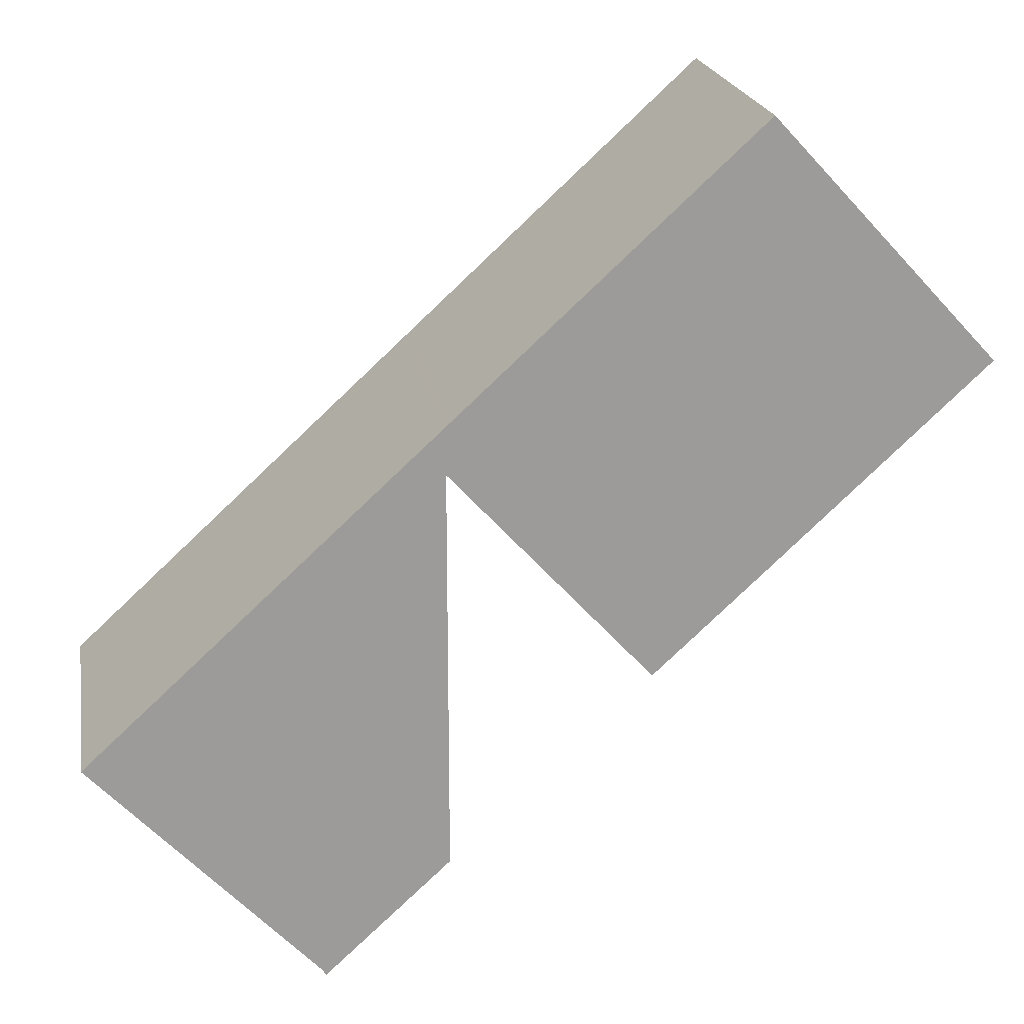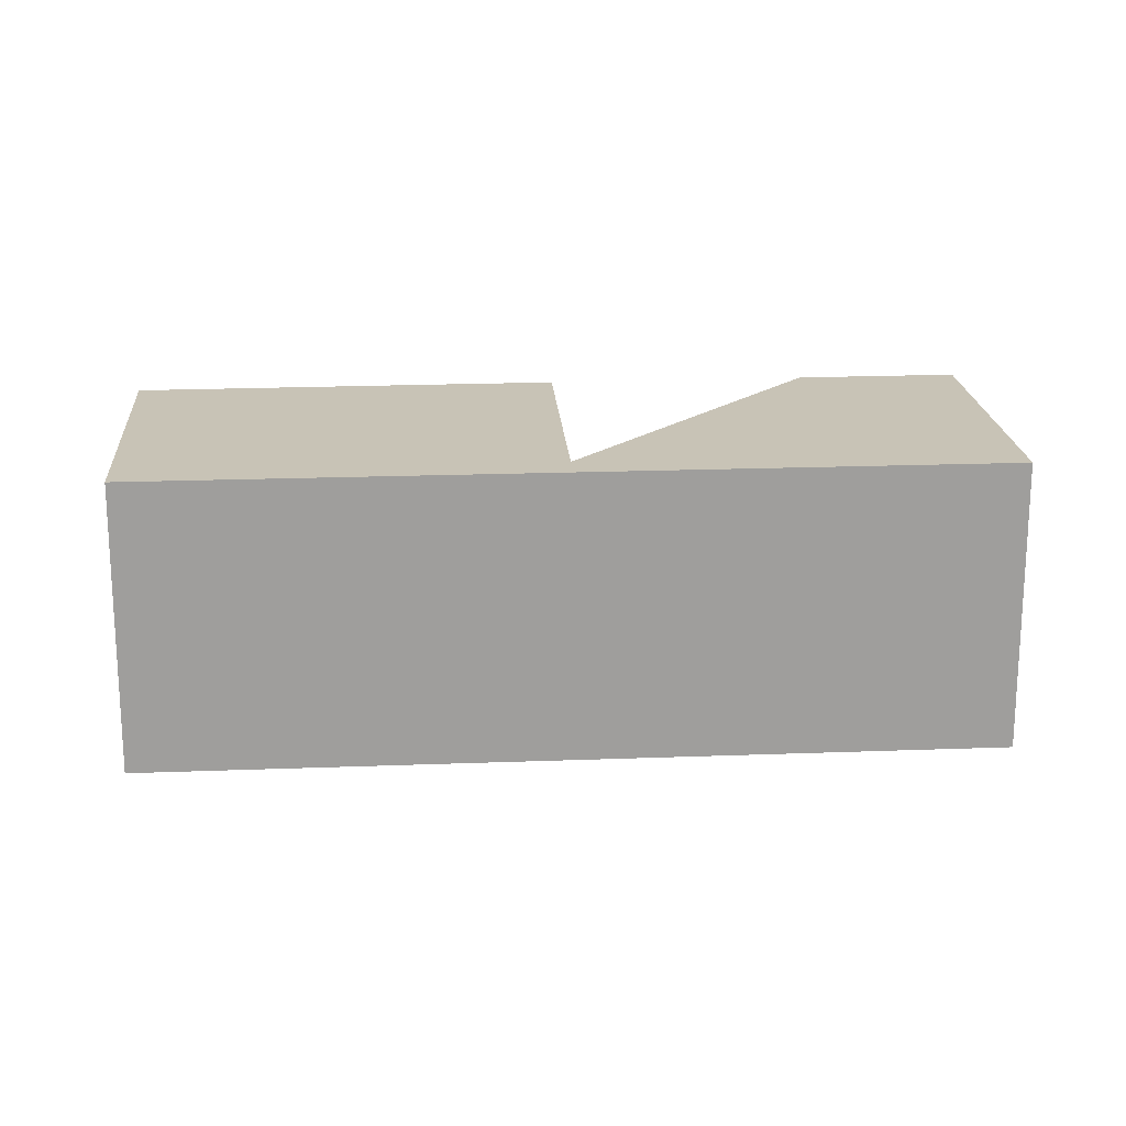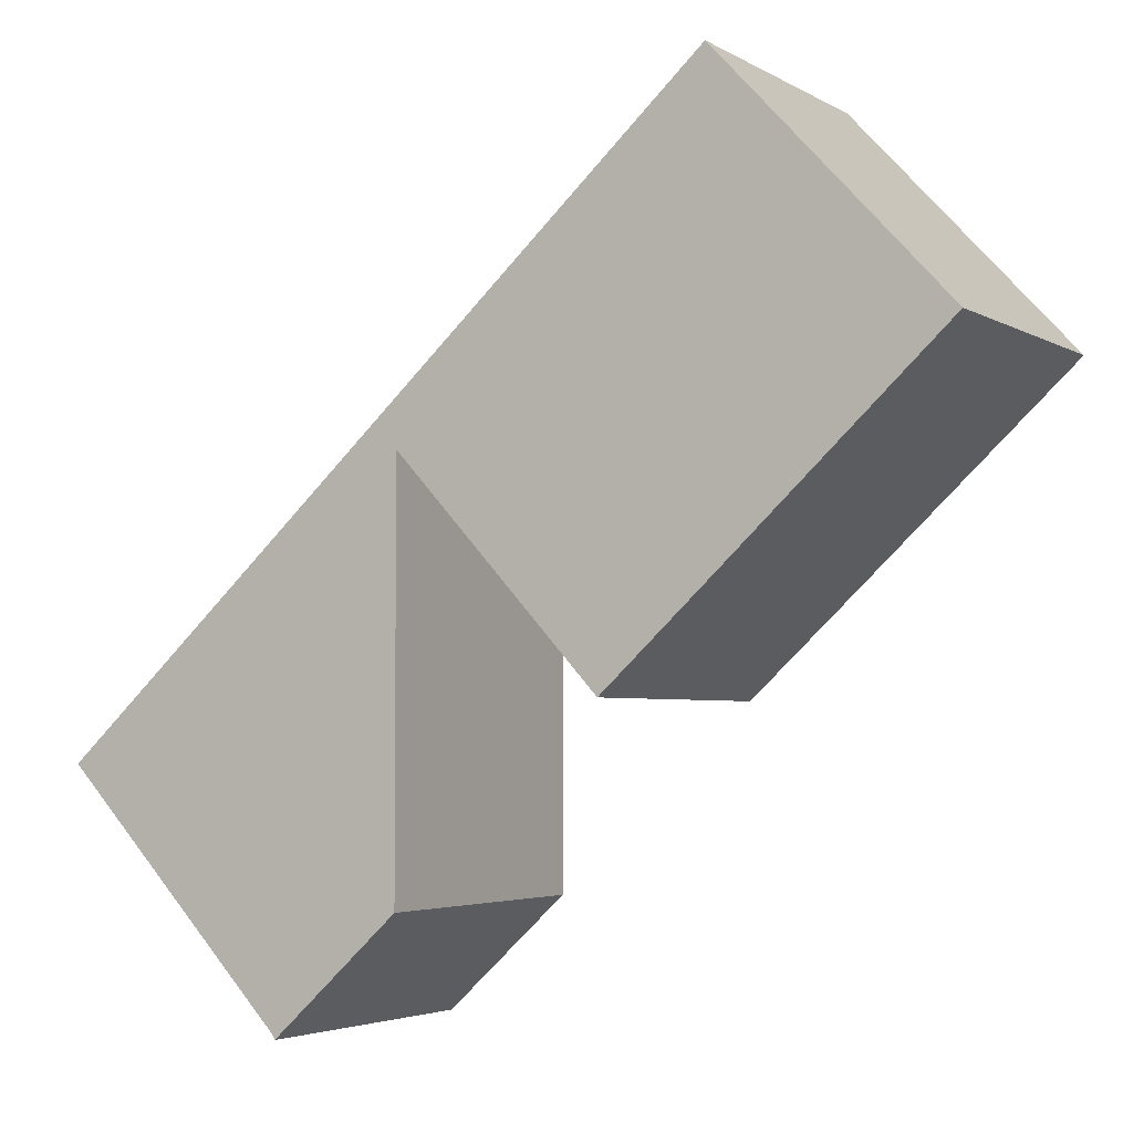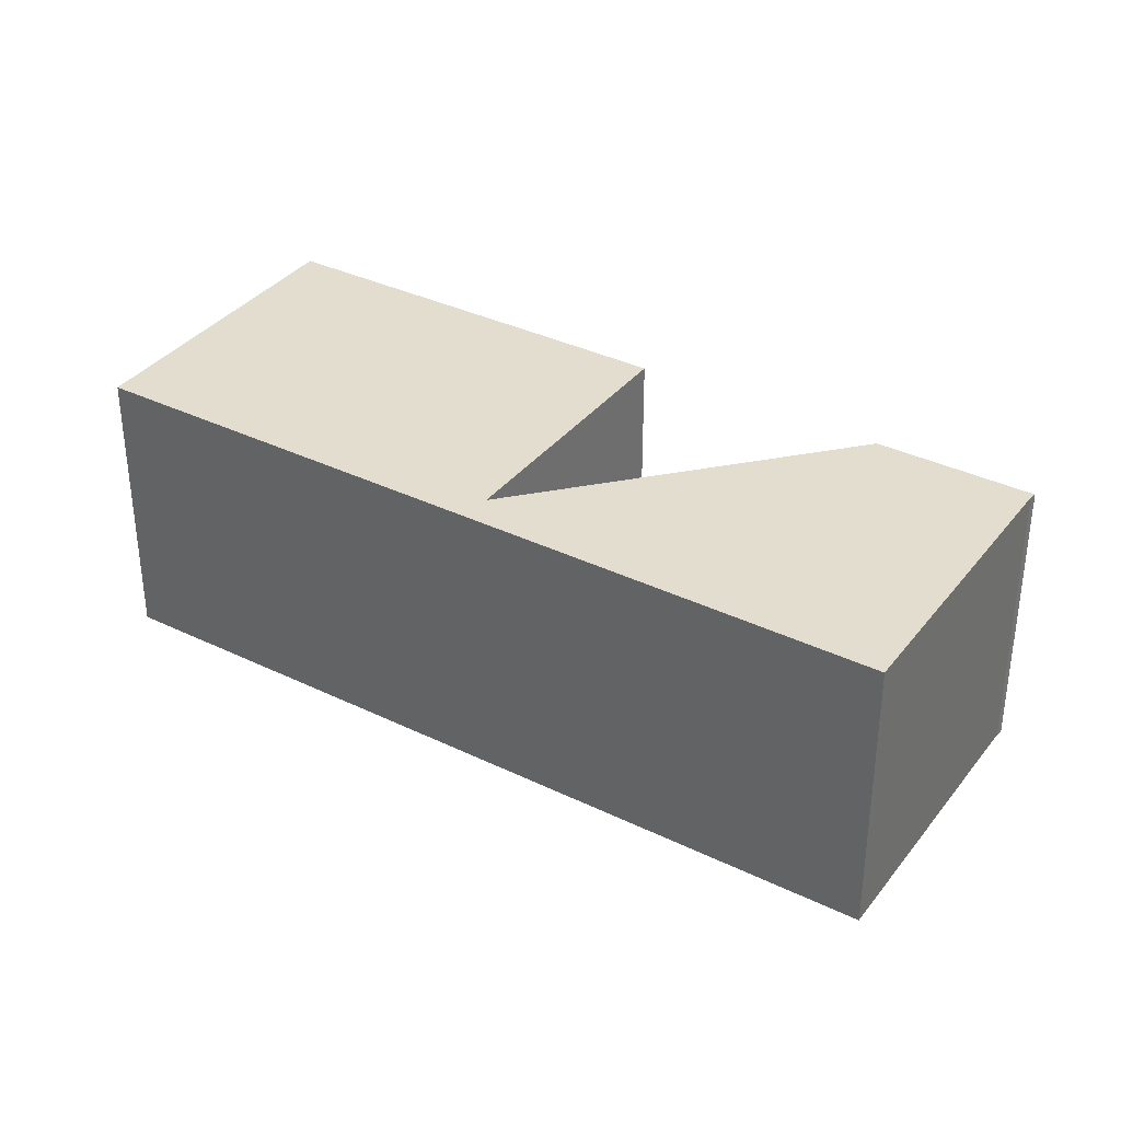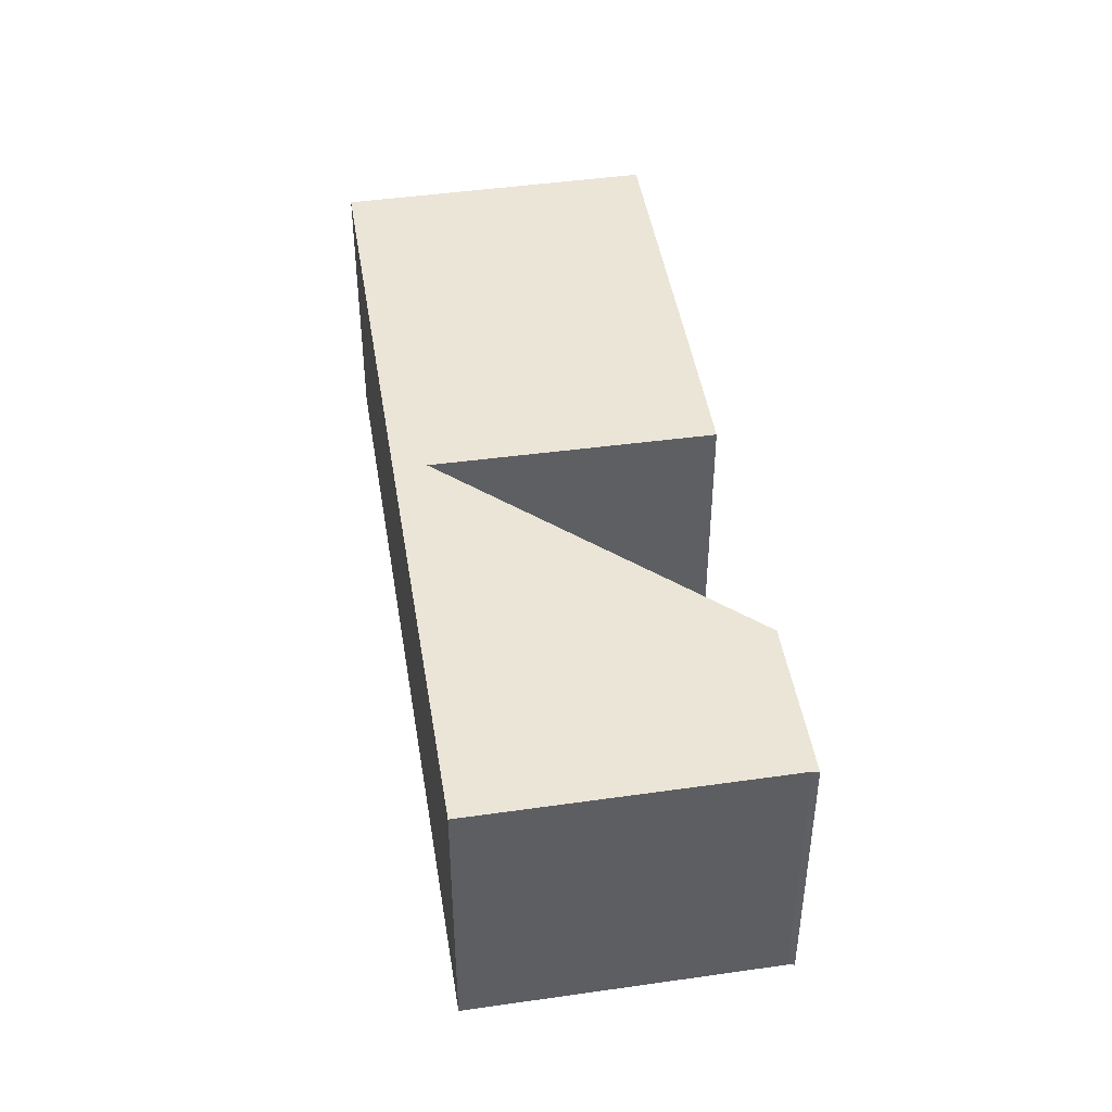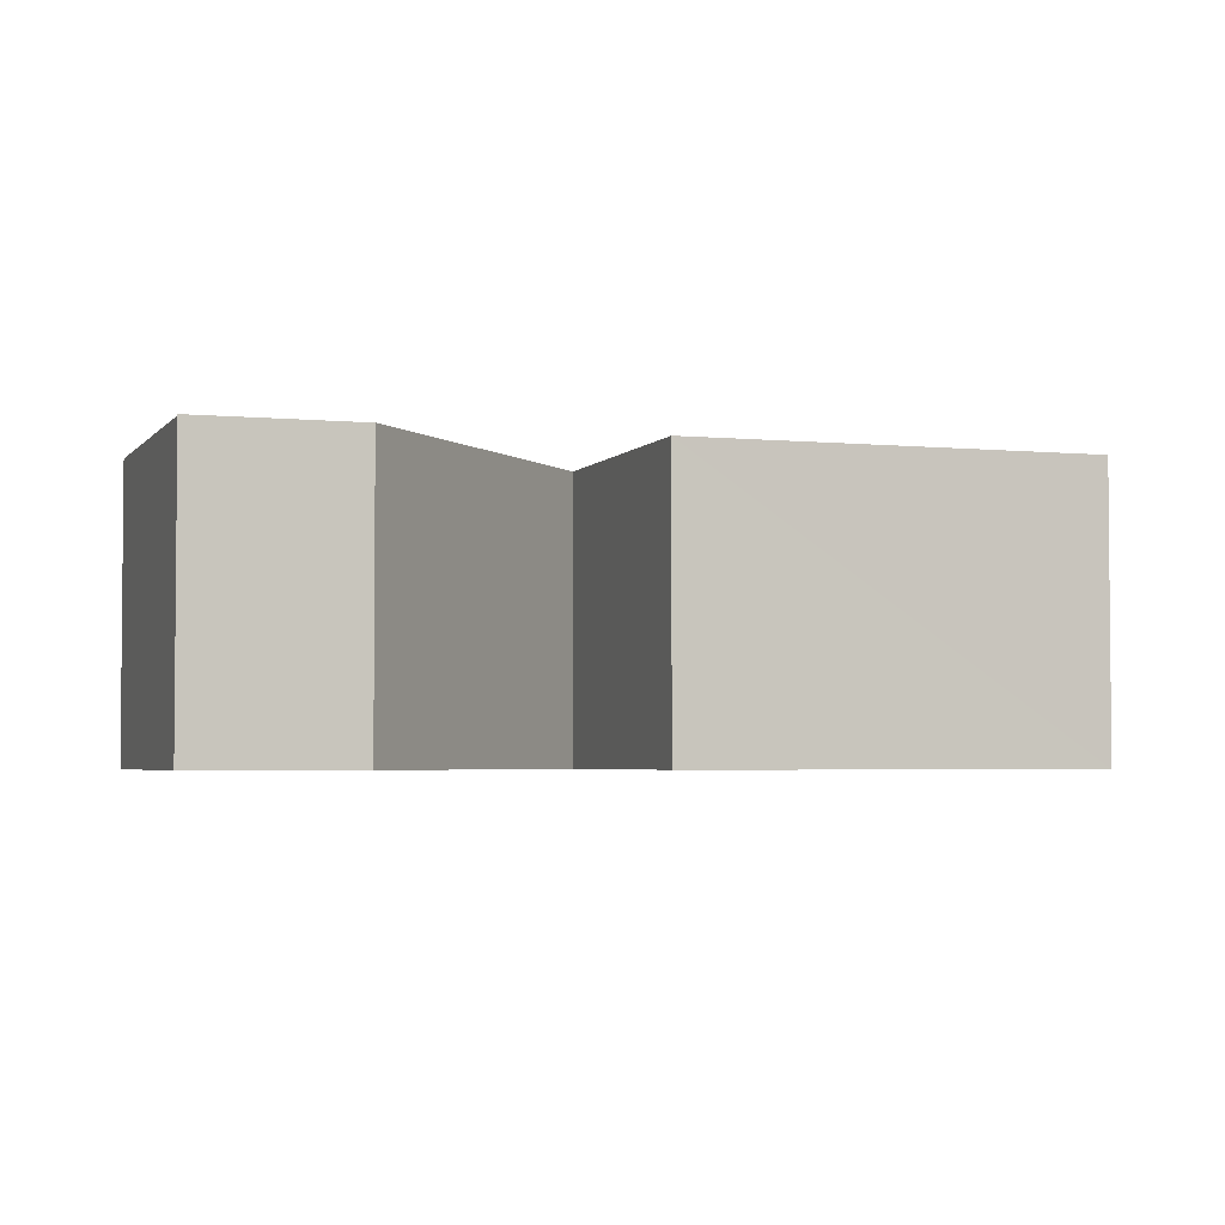
<metadata>
{"format":"obj","ext":"obj","renderer":"f3d","projection":"perspective","resolution":1024,"background":"white","views":[{"elev":20.5,"azim":170.4,"up":"+Z"},{"elev":19.5,"azim":38.6,"up":"+Y"},{"elev":-3.6,"azim":-151.0,"up":"+Z"},{"elev":35.6,"azim":75.4,"up":"+Y"},{"elev":45.9,"azim":123.7,"up":"+Y"},{"elev":-3.4,"azim":-155.8,"up":"+Y"}]}
</metadata>
<code>
v  0 10.33 6.325e-16
v  7.247 10.33 7.818
v  7.558 10.33 -7.041
v  7.689 10.33 8.294
v  17.97 10.33 -1.192
v  11.2 10.33 -10.41
v  17.97 10.33 -3.006
v  18.07 10.33 -1.284
v  18.07 10.33 -2.897
v  18.98 10.33 -2.115
v  18.07 10.33 -3.086
v  18.07 10.33 -16.78
v  30.09 10.33 -12.37
v  22.51 10.33 -20.58
v  22.39 10.33 -20.78
v  29.67 10.33 -12.92
v  30.14 10.33 -12.41
v  0 0 0
v  7.247 -4.787e-16 7.818
v  7.689 -5.079e-16 8.294
v  17.97 7.299e-17 -1.192
v  18.07 7.862e-17 -1.284
v  18.98 1.295e-16 -2.115
v  30.09 7.572e-16 -12.37
v  30.14 7.601e-16 -12.41
v  22.51 1.26e-15 -20.58
v  29.67 7.912e-16 -12.92
v  22.39 1.272e-15 -20.78
v  18.07 1.774e-16 -2.897
v  11.2 6.376e-16 -10.41
v  17.97 1.841e-16 -3.006
v  18.07 1.028e-15 -16.78
v  7.558 4.311e-16 -7.041
v  18.07 1.89e-16 -3.086
g defaultobject
f 1 2 3
f 4 3 2
f 5 3 4
f 6 3 5
f 7 6 5
f 8 7 5
f 9 7 8
f 10 9 8
f 11 9 10
f 12 11 10
f 13 12 10
f 14 12 13
f 15 12 14
f 16 14 13
f 17 16 13
f 18 2 1
f 2 18 19
f 2 19 4
f 4 19 20
f 20 5 4
f 5 20 21
f 5 21 8
f 8 21 10
f 10 21 13
f 13 21 22
f 13 22 23
f 13 23 24
f 13 24 17
f 17 24 25
f 25 16 17
f 16 25 14
f 14 25 26
f 26 25 27
f 26 15 14
f 15 26 28
f 29 7 9
f 7 29 6
f 6 29 30
f 30 29 31
f 28 12 15
f 12 28 32
f 3 18 1
f 18 3 6
f 18 6 33
f 33 6 30
f 32 11 12
f 11 32 34
f 11 34 9
f 9 34 29
f 24 27 25
f 27 24 23
f 27 23 26
f 26 23 28
f 28 23 32
f 32 23 34
f 34 23 22
f 34 22 29
f 29 22 31
f 31 22 30
f 30 22 21
f 30 21 20
f 30 20 33
f 33 20 18
f 18 20 19

</code>
